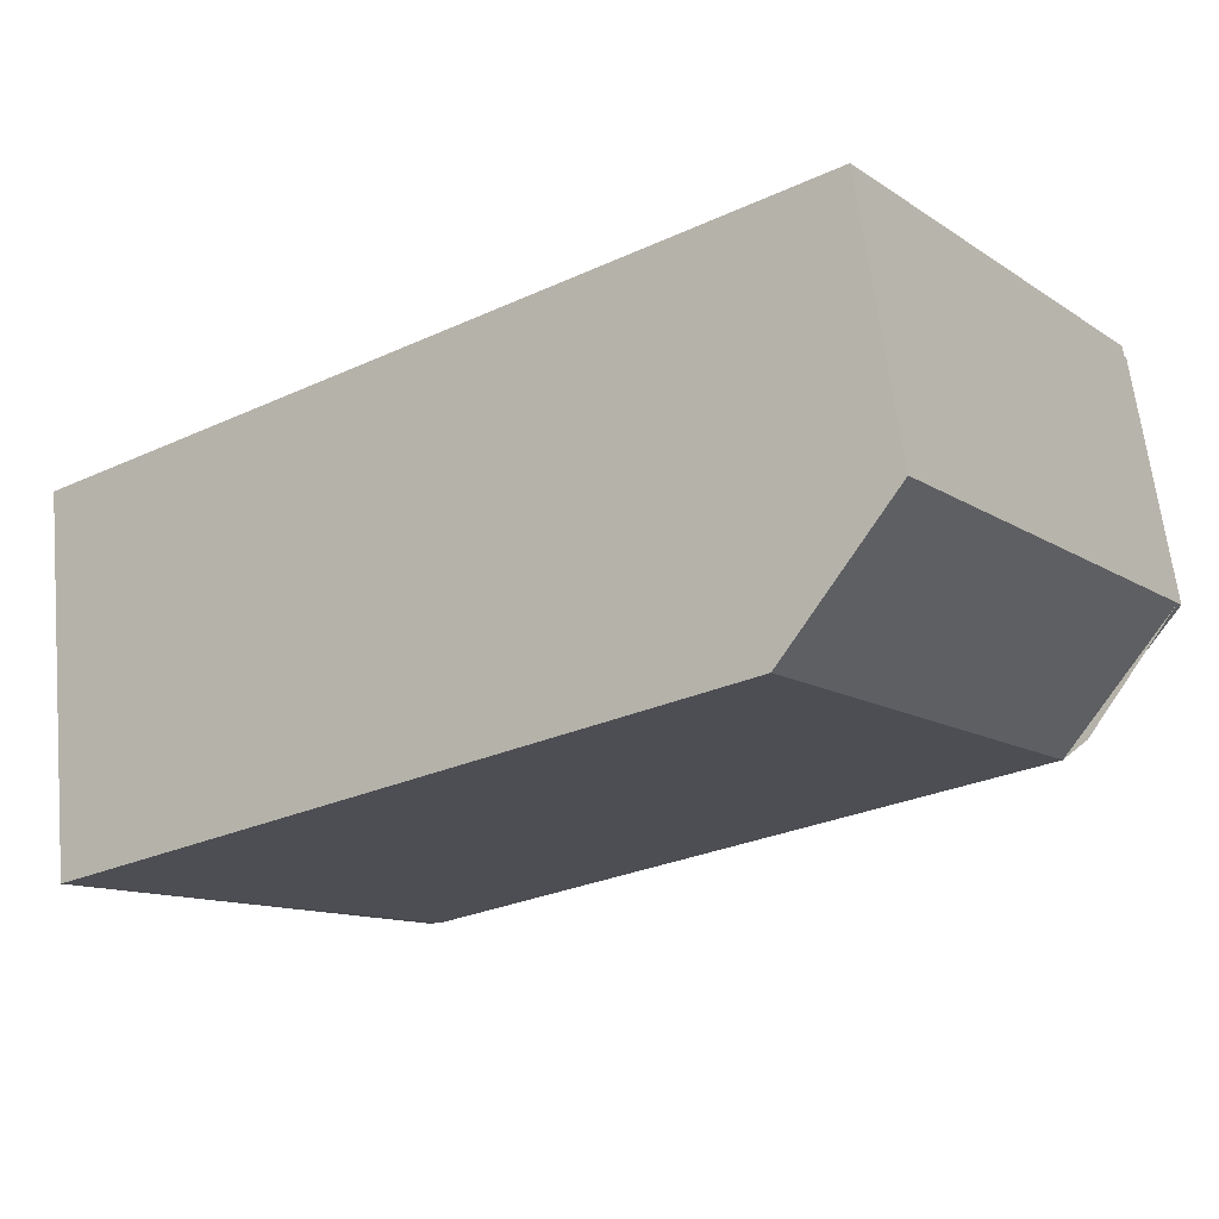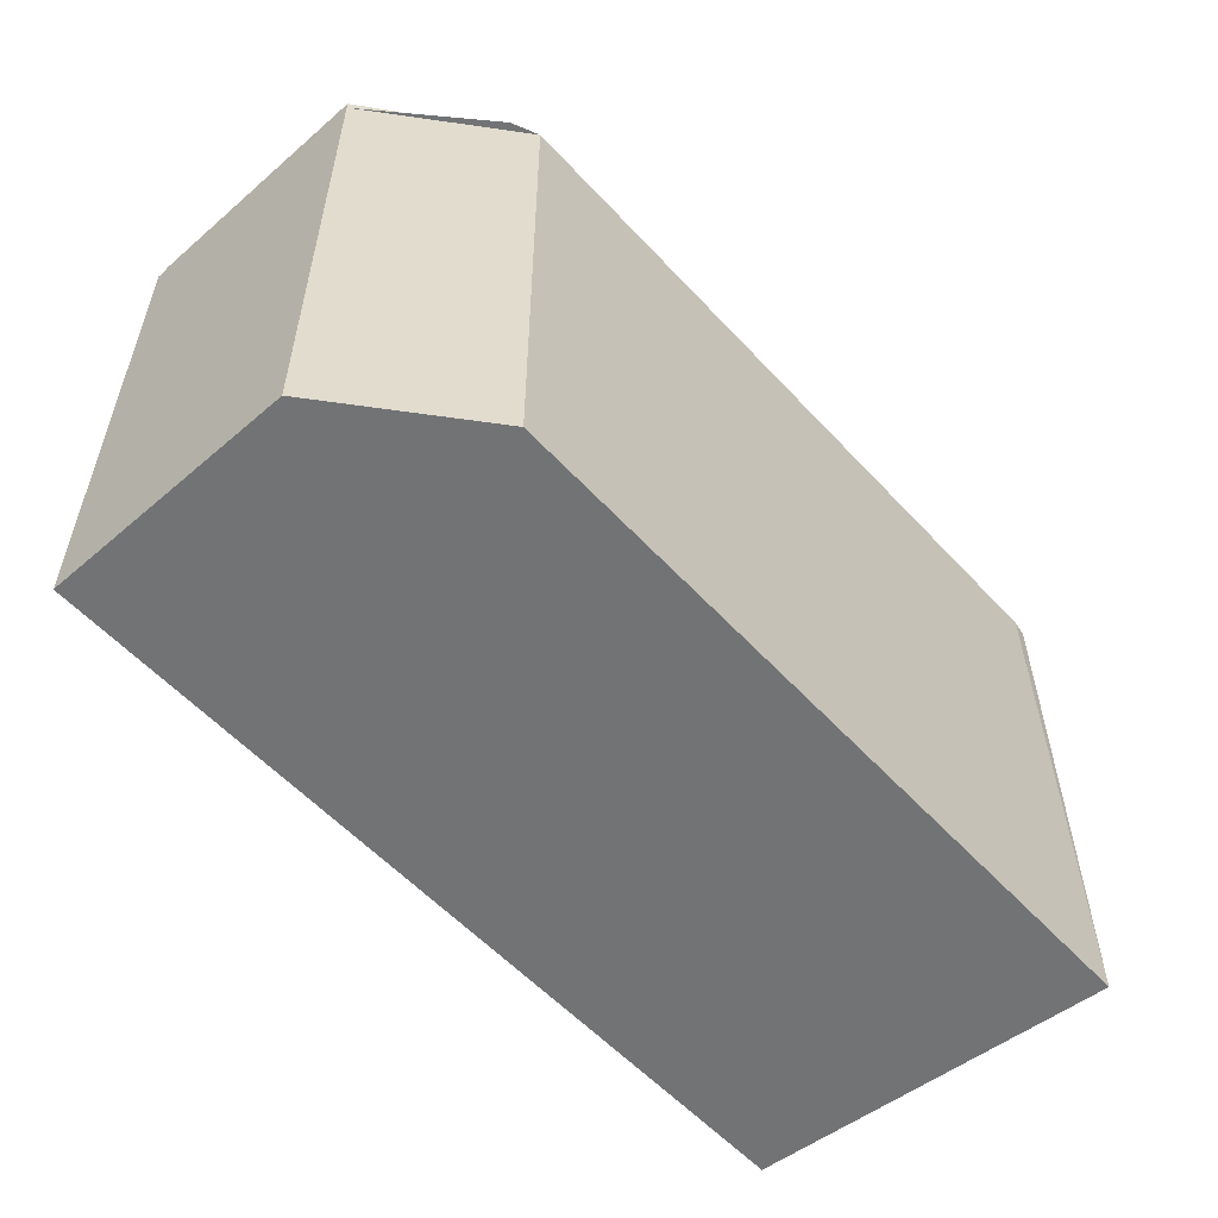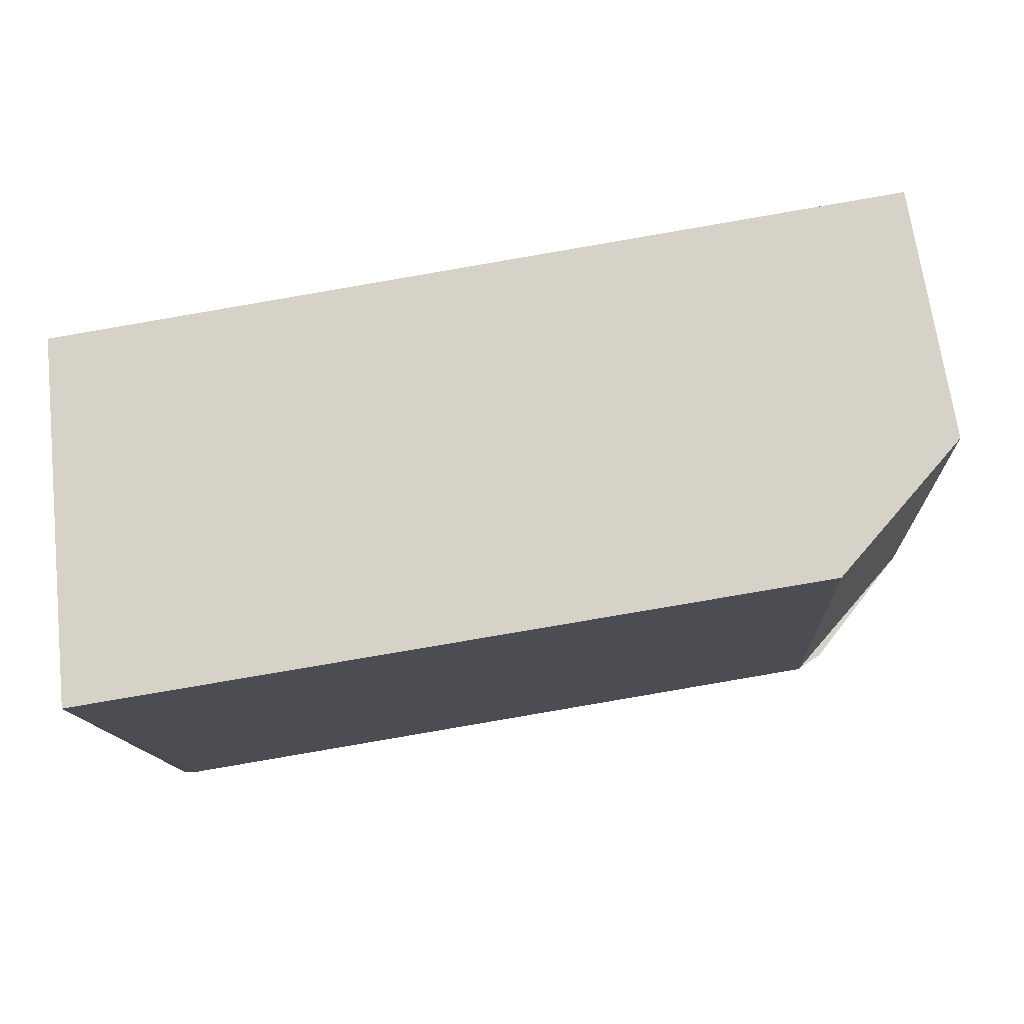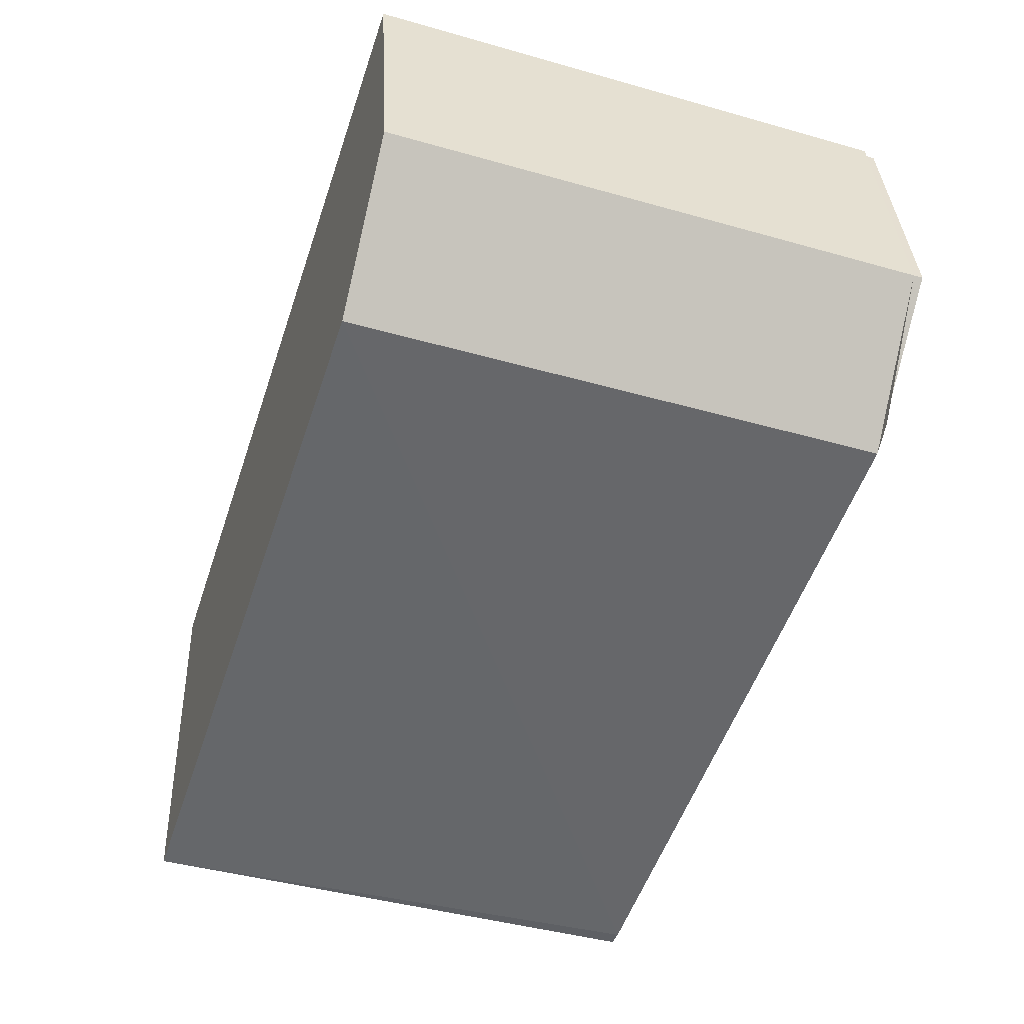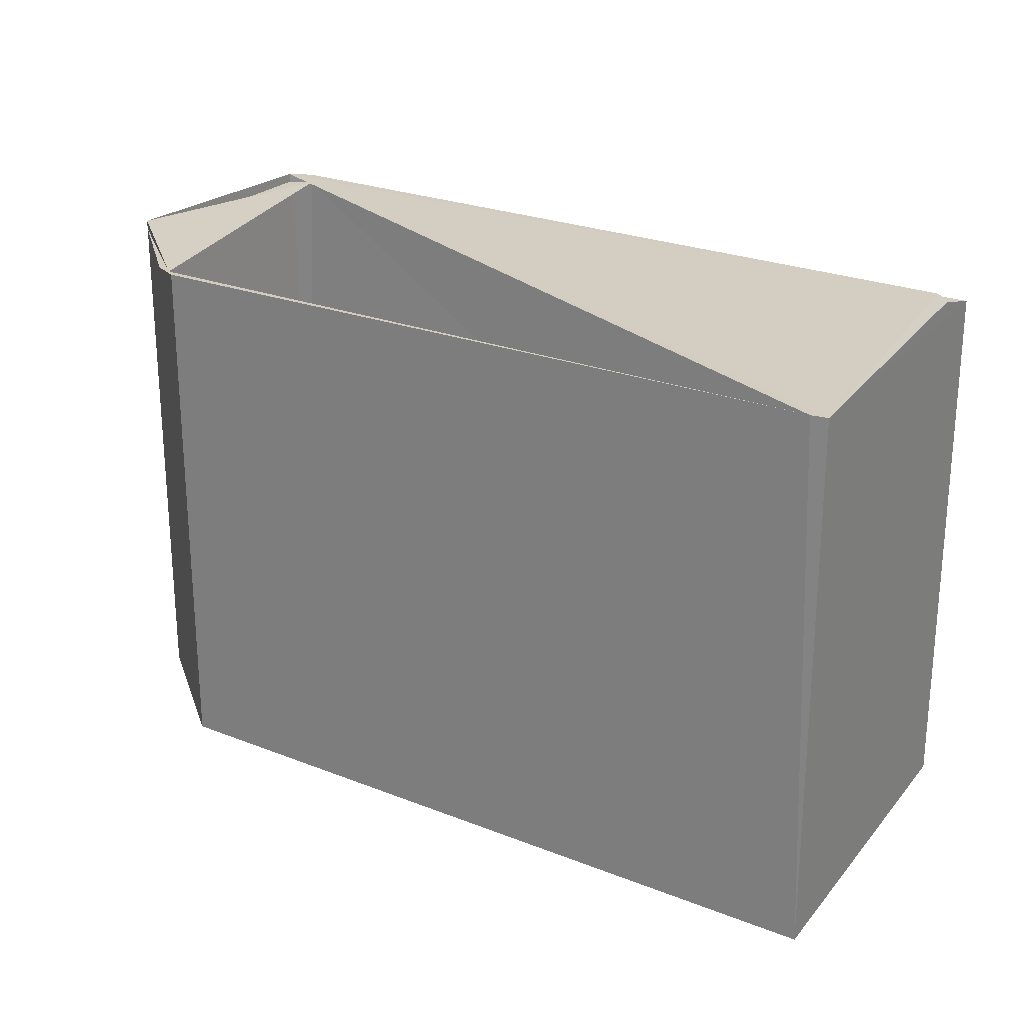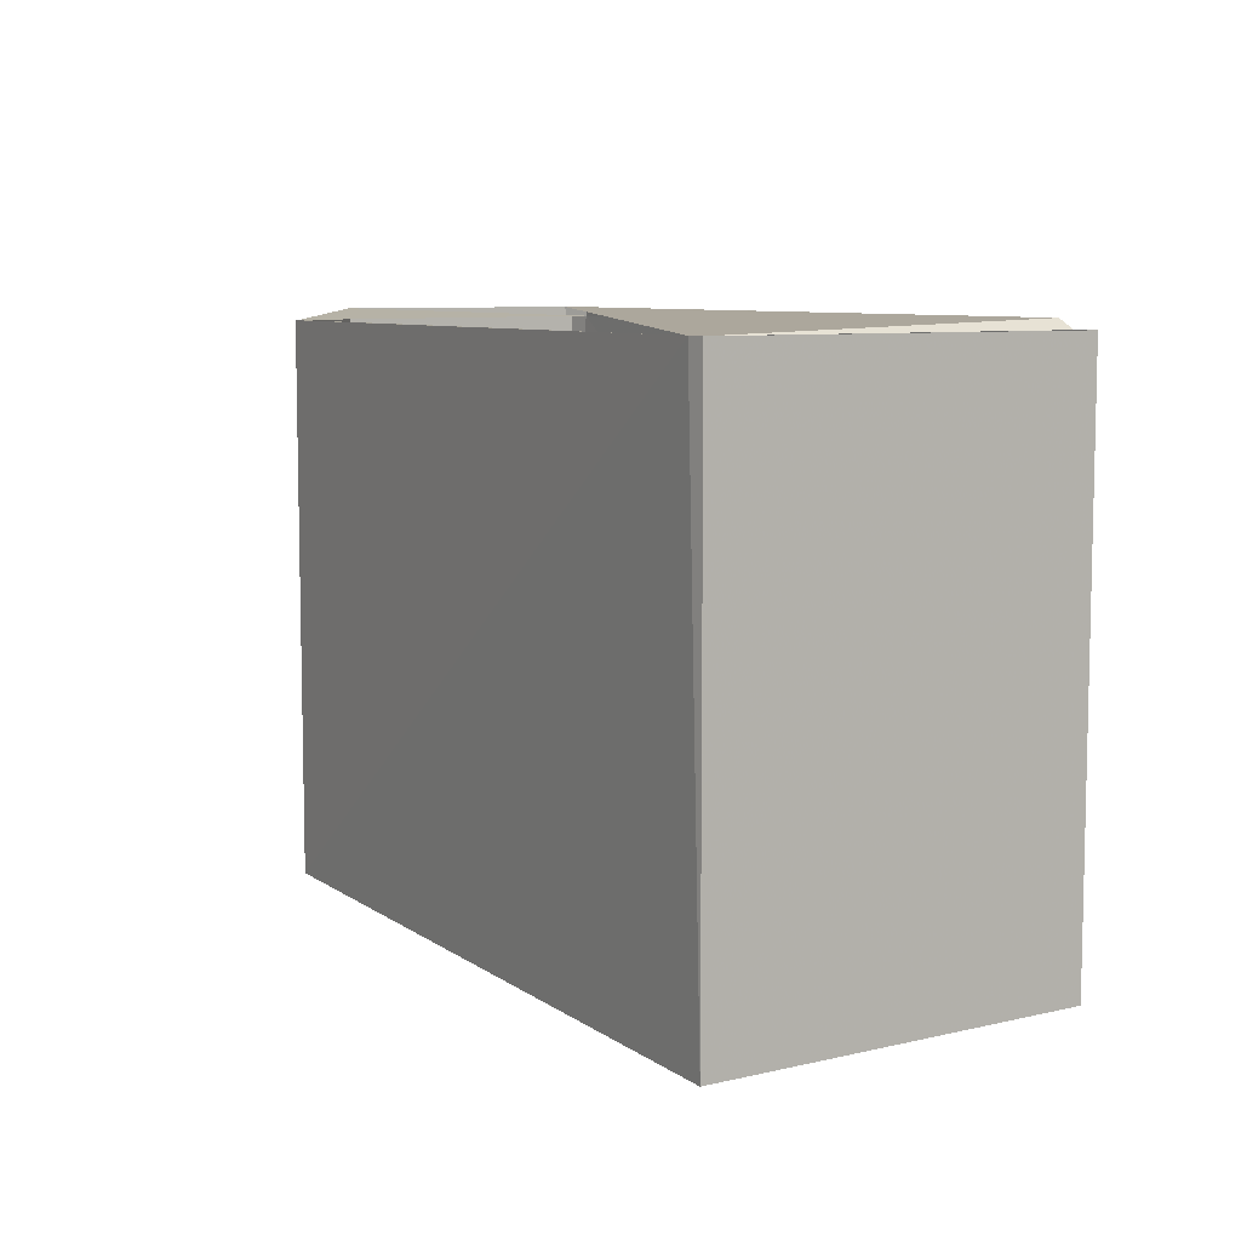
<metadata>
{"format":"obj","ext":"obj","renderer":"f3d","projection":"perspective","resolution":1024,"background":"white","views":[{"elev":-11.9,"azim":33.8,"up":"+Z"},{"elev":-55.8,"azim":122.6,"up":"+Y"},{"elev":-13.6,"azim":3.5,"up":"+Z"},{"elev":-43.1,"azim":71.4,"up":"+Z"},{"elev":23.8,"azim":-155.7,"up":"+Y"},{"elev":7.8,"azim":-128.3,"up":"+Y"}]}
</metadata>
<code>
v 9.897 0 -3.621
v 13.32 0 0.2912
v 12.1 0 7.626
v -12.6 0 3.714
v -11.62 0 -7.043
v -11.13 15.63 -7.043
v 9.897 15.63 -3.621
v 13.32 15.63 0.2912
v -12.6 15.63 3.714
v 11.36 15.63 7.626
v -11.62 15.63 -7.043
v 12.1 15.63 7.626
v 10.63 15.63 -3.132
v 12.83 15.63 0.5356
v 12.1 15.63 7.381
v -11.86 15.63 3.225
v 10.14 15.63 -3.376
v -12.11 15.63 3.469
v 12.1 15.9 7.381
v 11.36 15.9 7.626
v -11.86 15.9 3.225
v 13.32 15.9 0.2912
f 1 2 3
f 4 5 1
f 1 3 4
f 5 1 6
f 1 2 7
f 2 3 8
f 4 5 9
f 3 4 10
f 1 6 7
f 2 7 8
f 5 6 11
f 3 8 12
f 5 9 11
f 3 10 12
f 4 9 10
f 13 14 10
f 14 10 15
f 16 6 11
f 13 17 7
f 13 7 8
f 13 8 8
f 17 10 17
f 8 8 15
f 17 17 7
f 8 15 12
f 16 18 11
f 16 9 18
f 6 17 7
f 16 9 10
f 6 6 11
f 6 6 17
f 10 17 10
f 10 10 15
f 8 15 19
f 16 10 20
f 10 15 19
f 16 18 21
f 18 11 21
f 6 11 19
f 8 17 22
f 16 20 21
f 10 20 19
f 8 19 22
f 17 10 22
f 11 21 19
f 20 21 19
f 3 2 1
f 1 5 4
f 4 3 1
f 6 1 5
f 7 2 1
f 8 3 2
f 9 5 4
f 10 4 3
f 7 6 1
f 8 7 2
f 11 6 5
f 12 8 3
f 11 9 5
f 12 10 3
f 10 9 4
f 10 14 13
f 15 10 14
f 11 6 16
f 7 17 13
f 8 7 13
f 8 8 13
f 17 10 17
f 15 8 8
f 7 17 17
f 12 15 8
f 11 18 16
f 18 9 16
f 7 17 6
f 10 9 16
f 11 6 6
f 17 6 6
f 10 17 10
f 15 10 10
f 19 15 8
f 20 10 16
f 19 15 10
f 21 18 16
f 21 11 18
f 19 11 6
f 22 17 8
f 21 20 16
f 19 20 10
f 22 19 8
f 22 10 17
f 19 21 11
f 19 21 20

</code>
